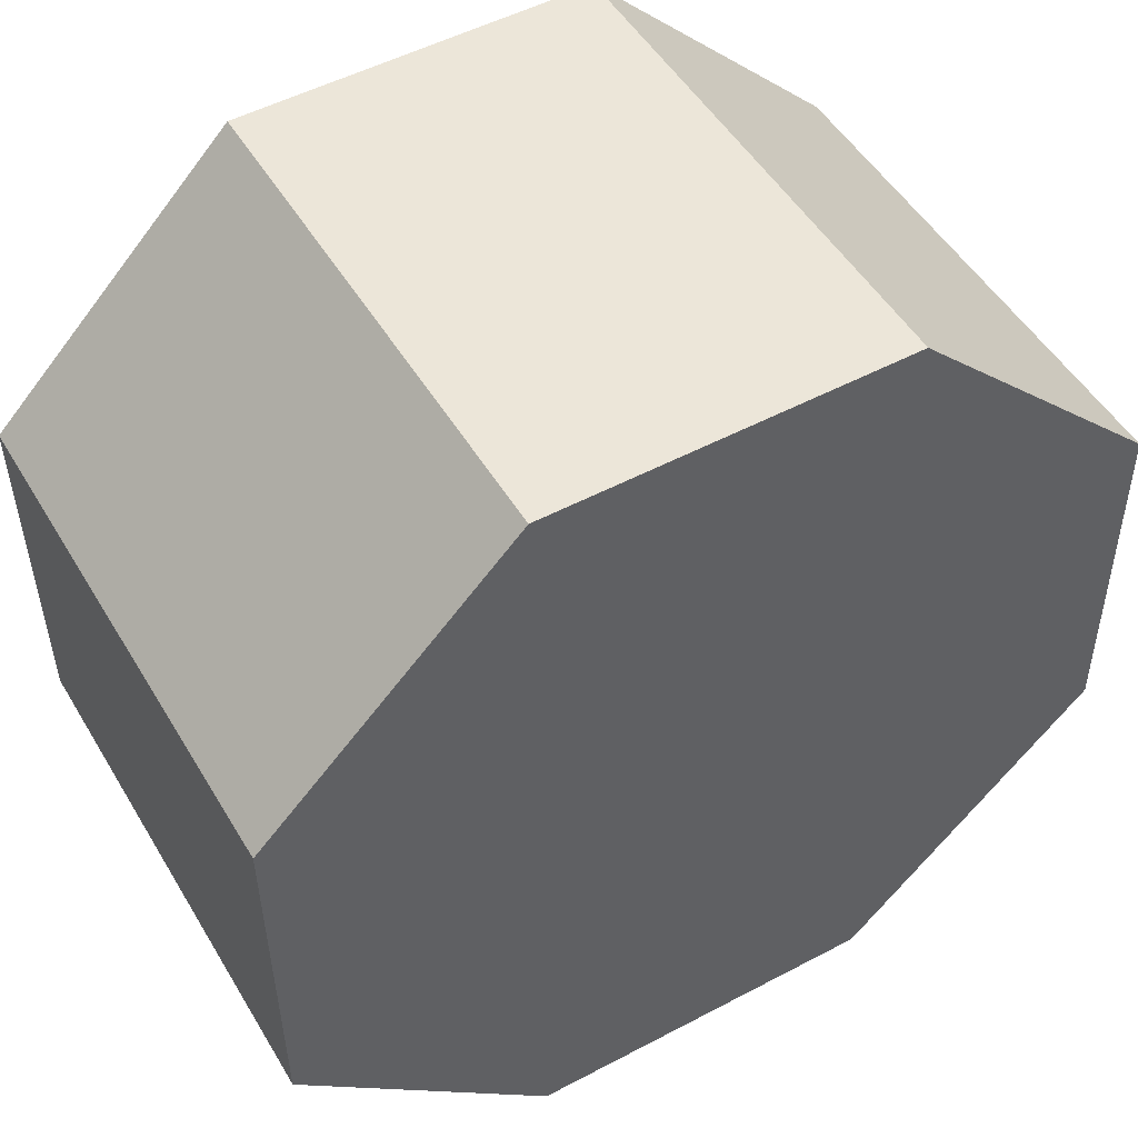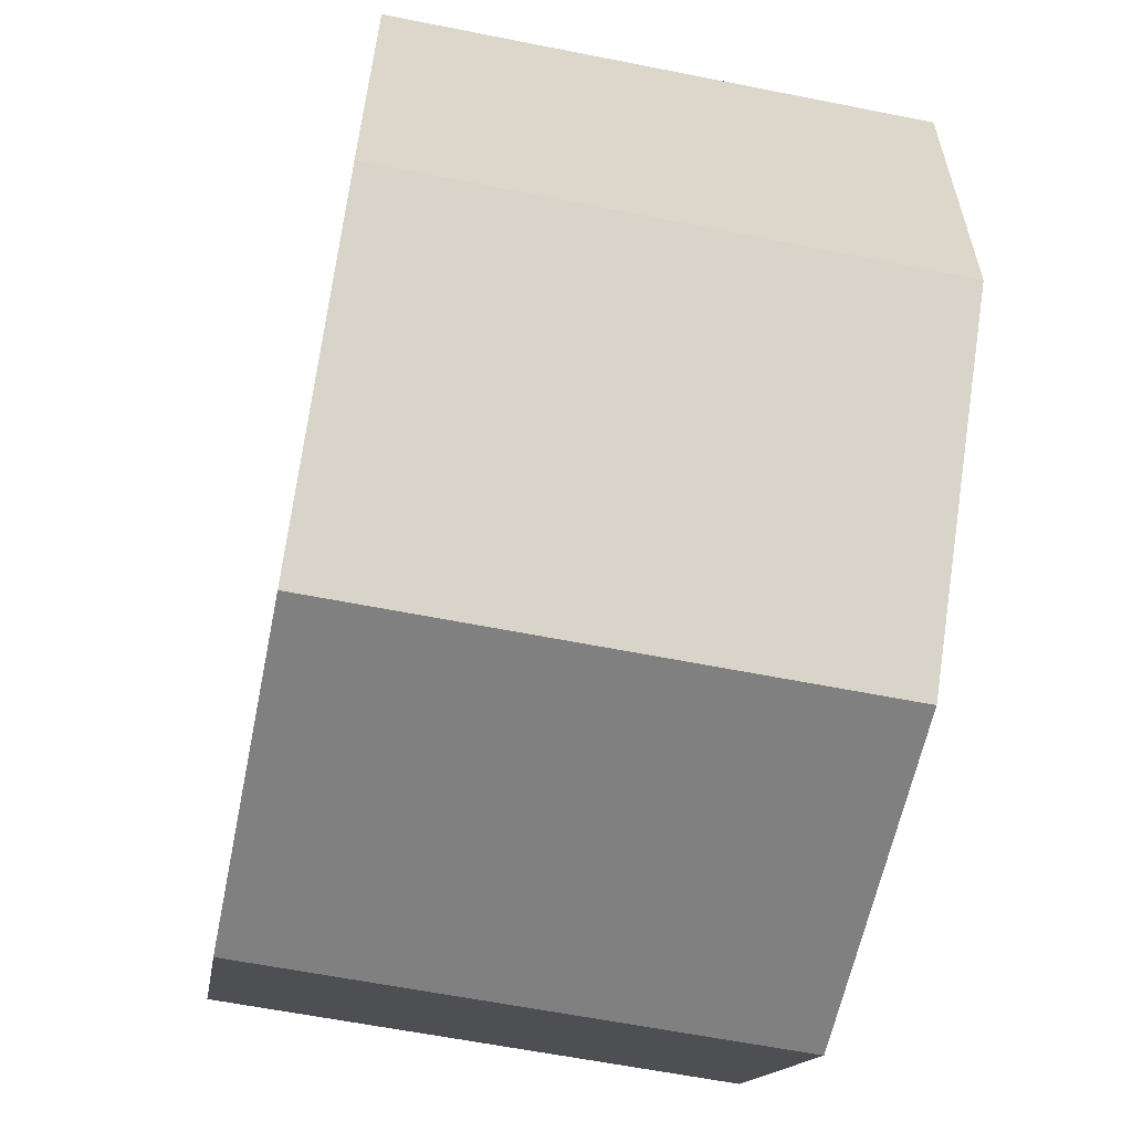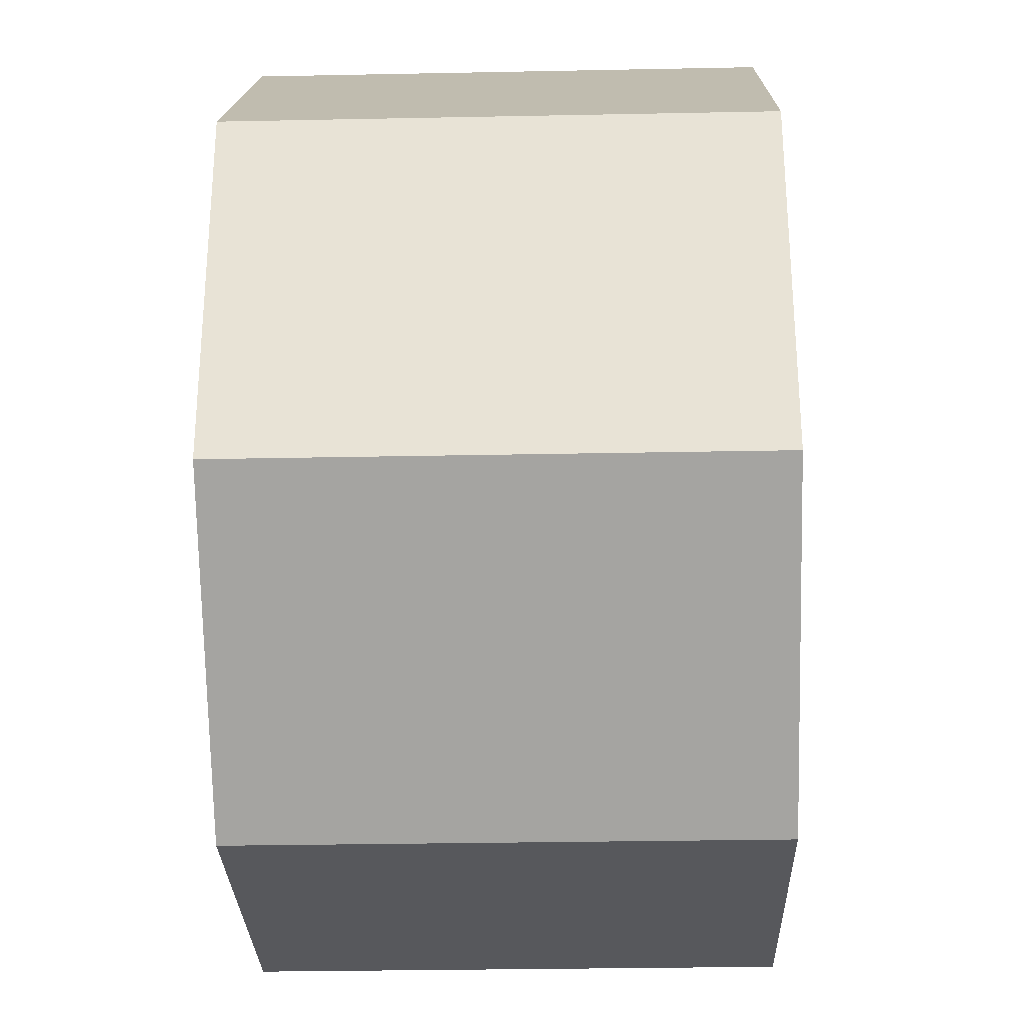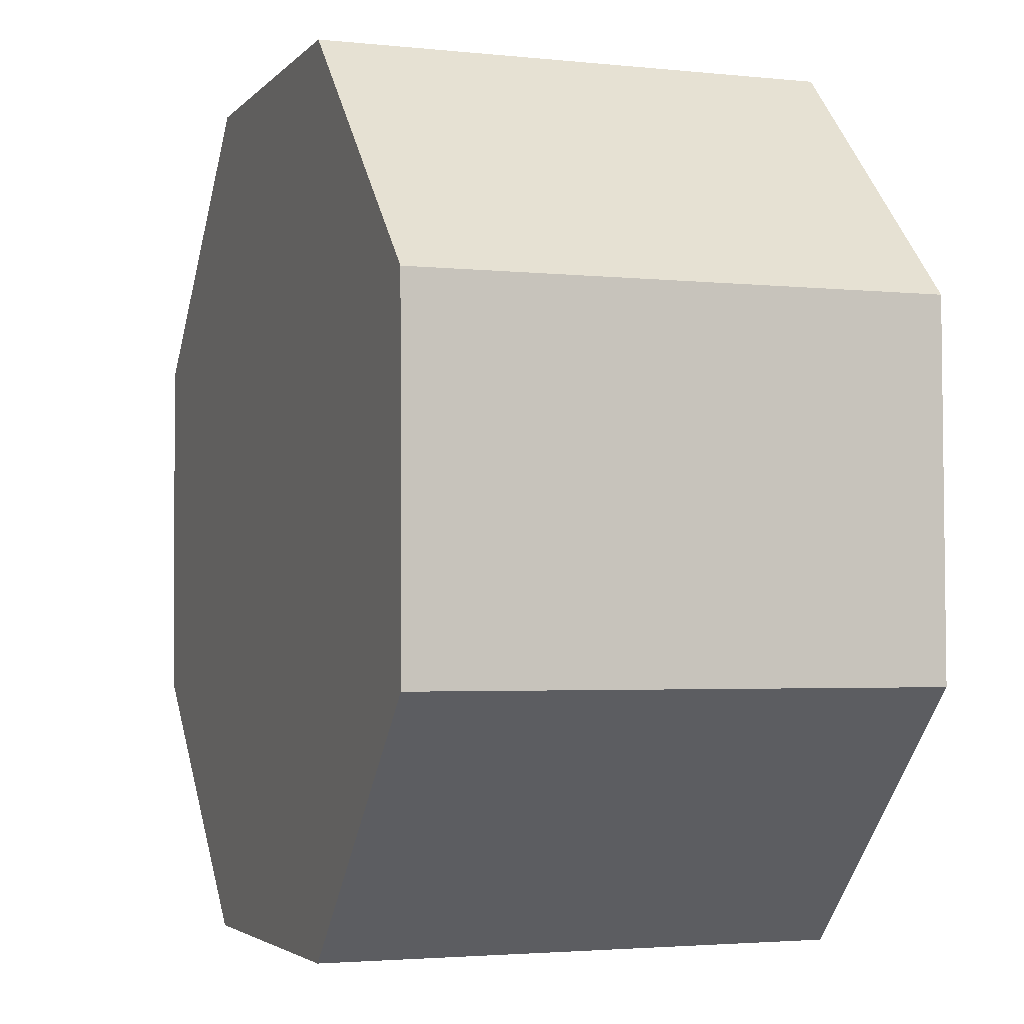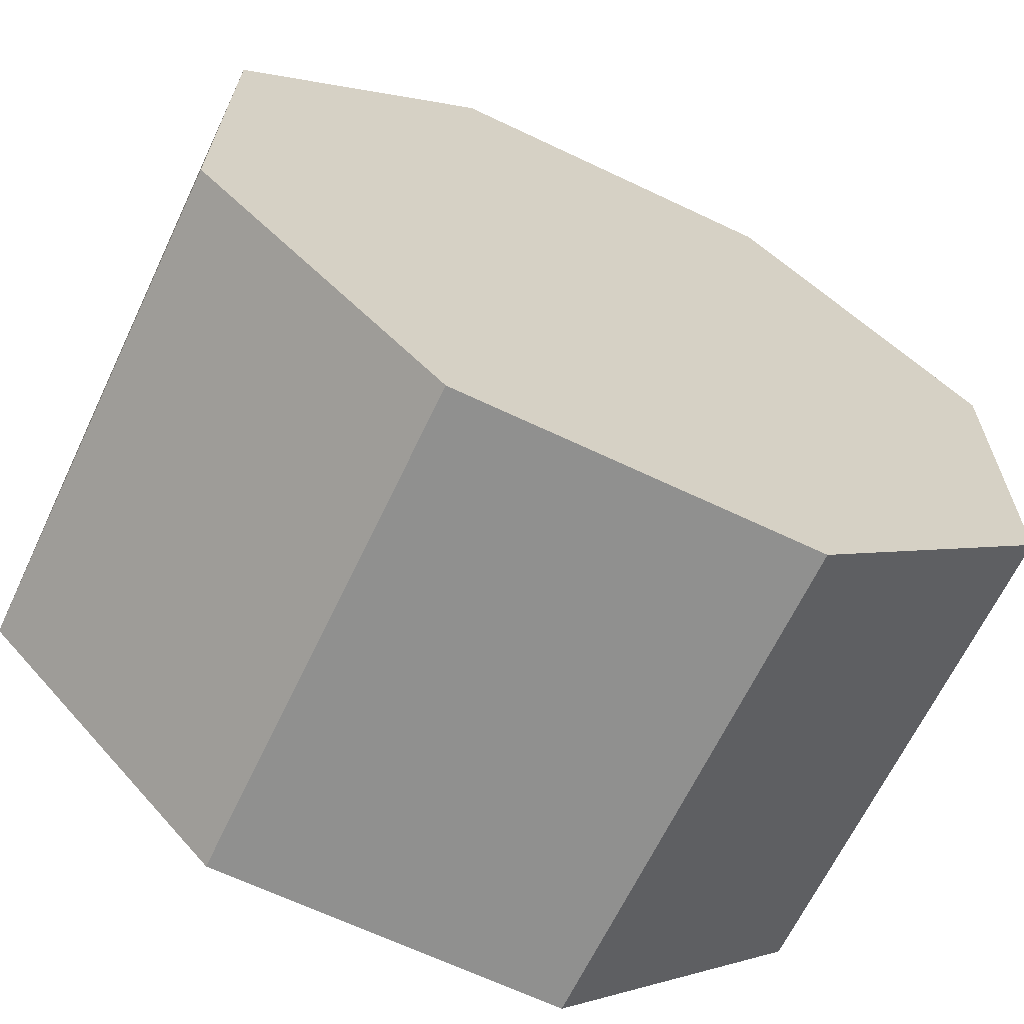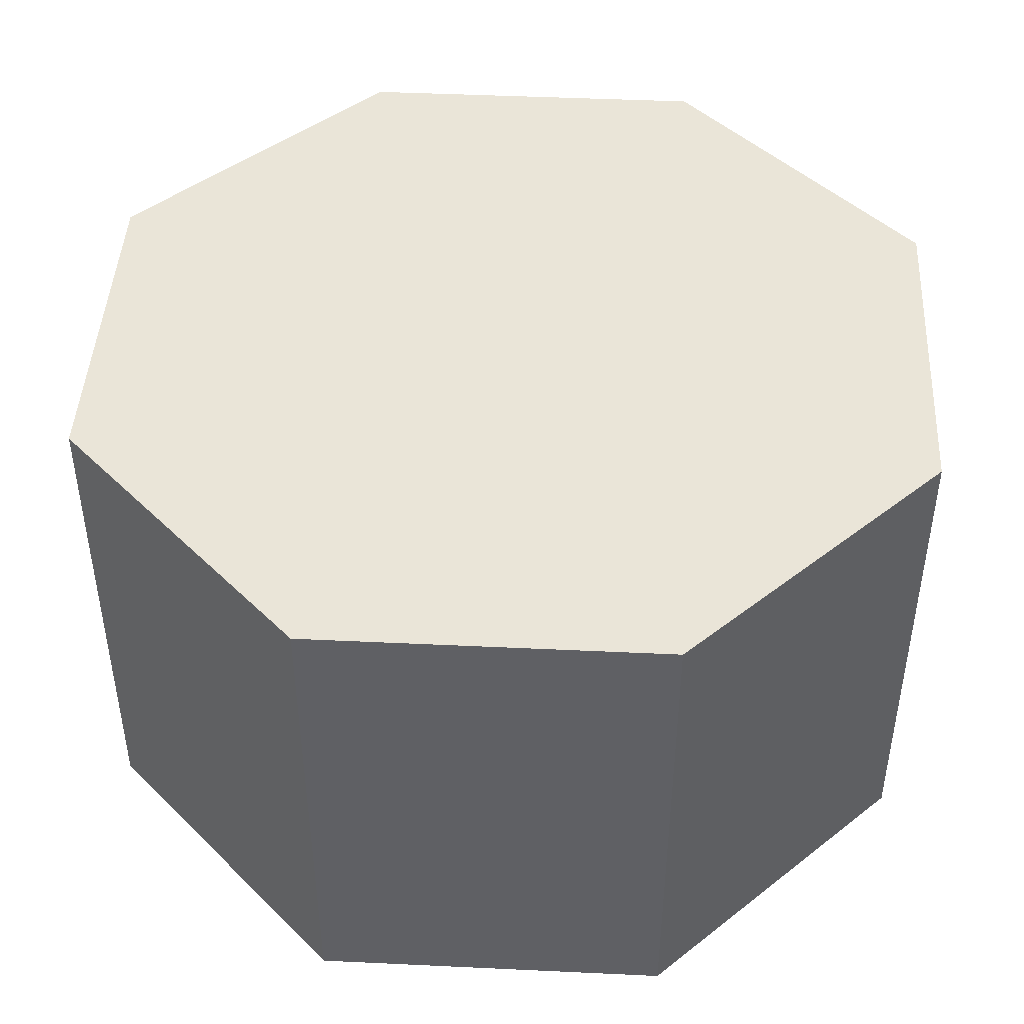
<metadata>
{"format":"obj","ext":"obj","renderer":"f3d","projection":"perspective","resolution":1024,"background":"white","views":[{"elev":50.1,"azim":150.1,"up":"+Y"},{"elev":-60.7,"azim":78.5,"up":"+Y"},{"elev":-29.1,"azim":91.7,"up":"+Y"},{"elev":-2.8,"azim":-110.3,"up":"+Y"},{"elev":-65.3,"azim":-25.4,"up":"+Y"},{"elev":45.1,"azim":92.5,"up":"+Z"}]}
</metadata>
<code>
v -2.489 1.062 0
v -2.511 -1.009 0
v -2.511 -1.009 3
v -2.489 1.062 3
v -1.009 2.511 0
v -2.489 1.062 0
v -2.489 1.062 3
v -1.009 2.511 3
v 1.062 2.489 0
v -1.009 2.511 0
v -1.009 2.511 3
v 1.062 2.489 3
v 2.511 1.009 0
v 1.062 2.489 0
v 1.062 2.489 3
v 2.511 1.009 3
v 2.489 -1.062 0
v 2.511 1.009 0
v 2.511 1.009 3
v 2.489 -1.062 3
v 1.009 -2.511 0
v 2.489 -1.062 0
v 2.489 -1.062 3
v 1.009 -2.511 3
v -1.062 -2.489 0
v 1.009 -2.511 0
v 1.009 -2.511 3
v -1.062 -2.489 3
v -2.511 -1.009 0
v -1.062 -2.489 0
v -1.062 -2.489 3
v -2.511 -1.009 3
v -2.511 -1.009 3
v -1.062 -2.489 3
v 1.009 -2.511 3
v 2.489 -1.062 3
v 2.511 1.009 3
v 1.062 2.489 3
v -1.009 2.511 3
v -2.489 1.062 3
v -1.062 -2.489 0
v -2.511 -1.009 0
v -2.489 1.062 0
v -1.009 2.511 0
v 1.062 2.489 0
v 2.511 1.009 0
v 2.489 -1.062 0
v 1.009 -2.511 0
g 18230106-e32b-11ea-a2b2-54bf646e7e1f
f 1 2 4
f 4 2 3
g 18232812-e32b-11ea-b08b-54bf646e7e1f
f 5 6 8
f 8 6 7
g 18237638-e32b-11ea-b0ec-54bf646e7e1f
f 9 10 12
f 12 10 11
g 1823c440-e32b-11ea-a265-54bf646e7e1f
f 13 14 16
f 16 14 15
g 18241286-e32b-11ea-9c13-54bf646e7e1f
f 17 18 20
f 20 18 19
g 1824397e-e32b-11ea-9f3a-54bf646e7e1f
f 21 22 24
f 24 22 23
g 18248798-e32b-11ea-8fc8-54bf646e7e1f
f 25 26 28
f 28 26 27
g 1824d5d2-e32b-11ea-8fd6-54bf646e7e1f
f 29 30 32
f 32 30 31
g 1824fcc2-e32b-11ea-a7d1-54bf646e7e1f
f 34 36 33
f 33 36 37
f 33 37 40
f 40 37 38
f 40 38 39
f 34 35 36
g 18254ae2-e32b-11ea-874b-54bf646e7e1f
f 48 41 47
f 47 41 42
f 47 42 46
f 46 42 43
f 46 43 45
f 45 43 44

</code>
